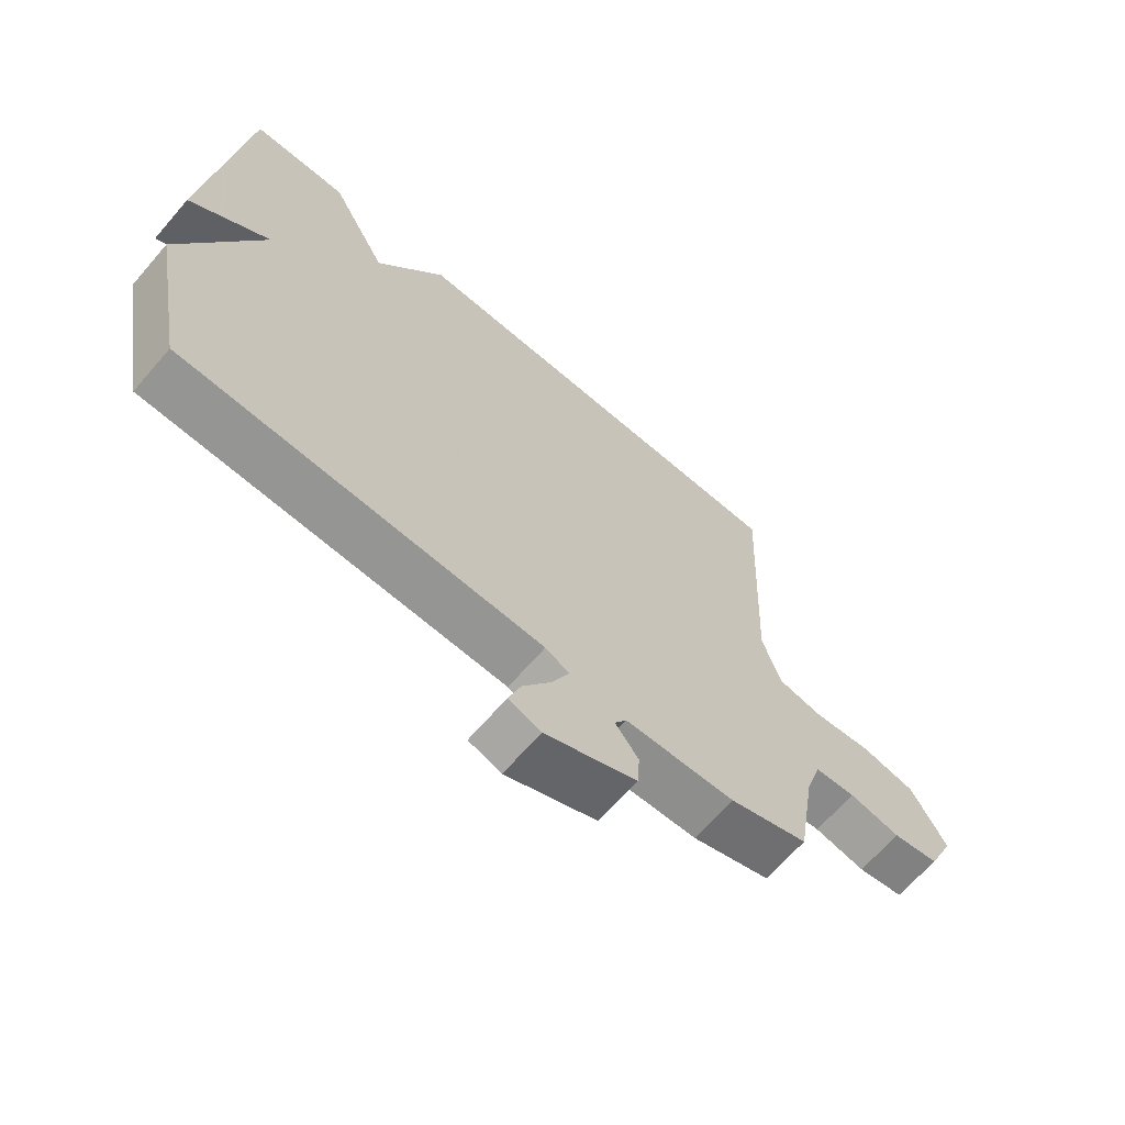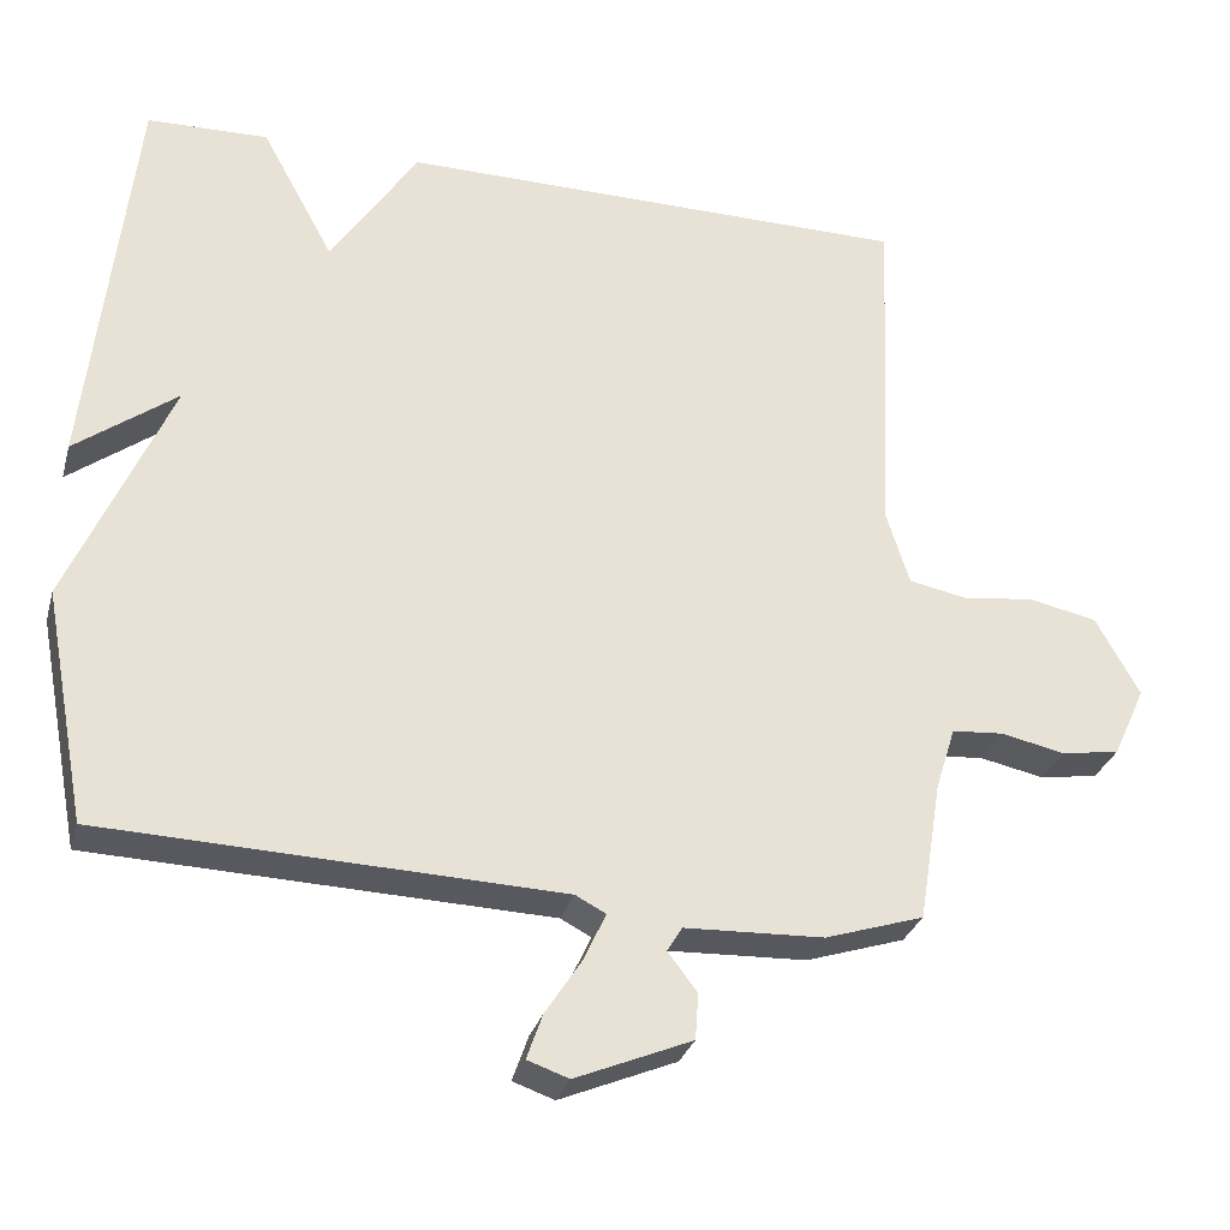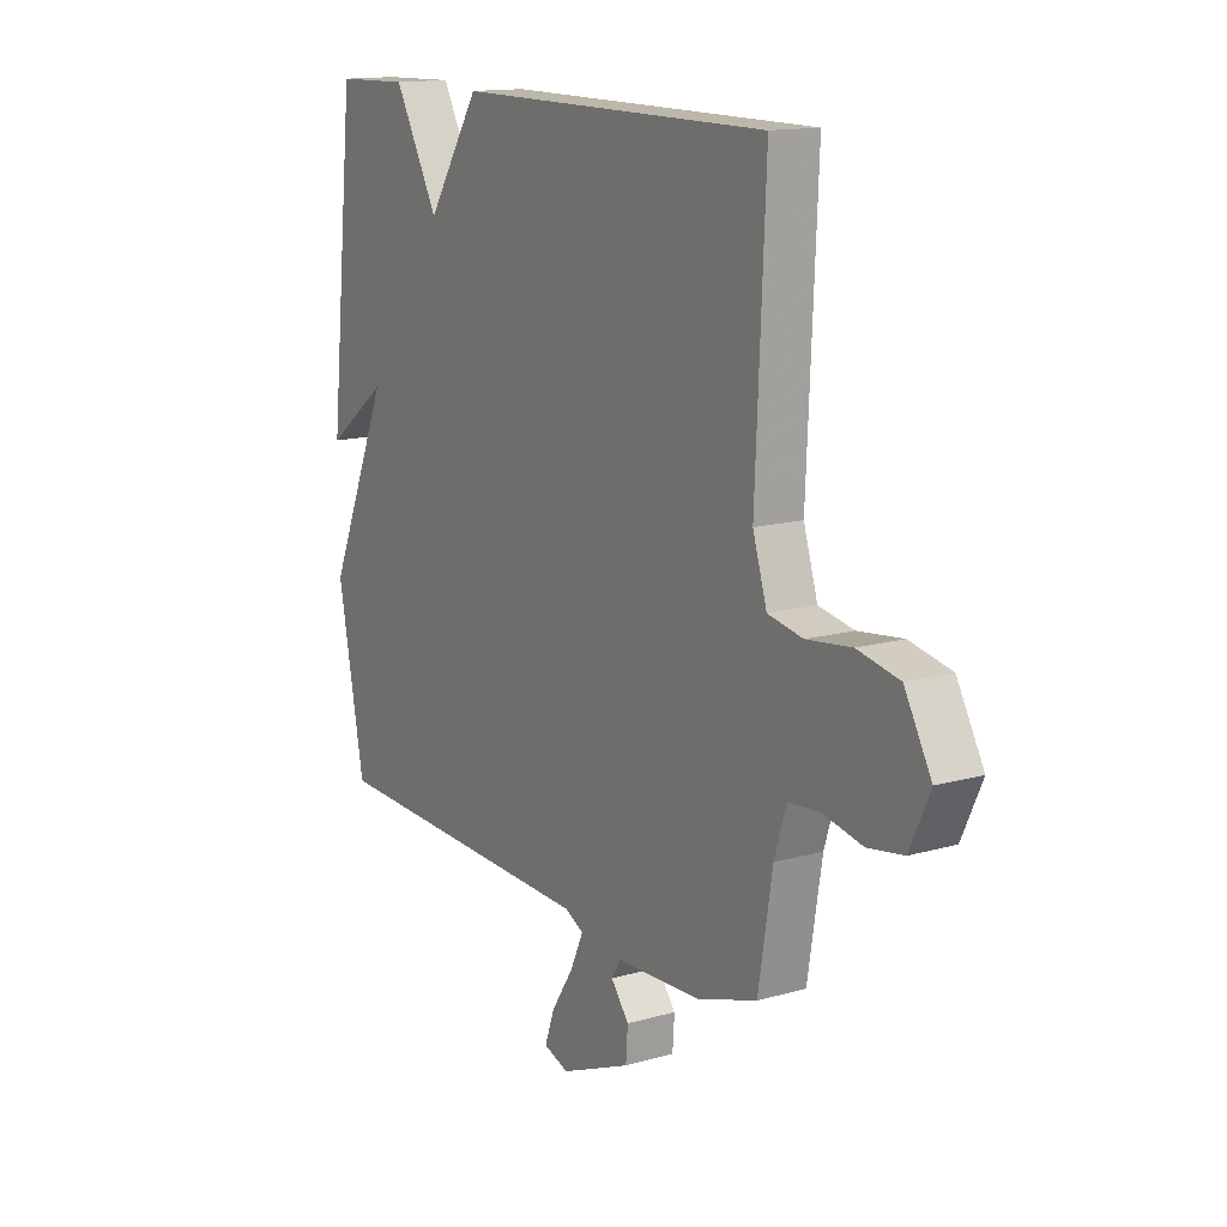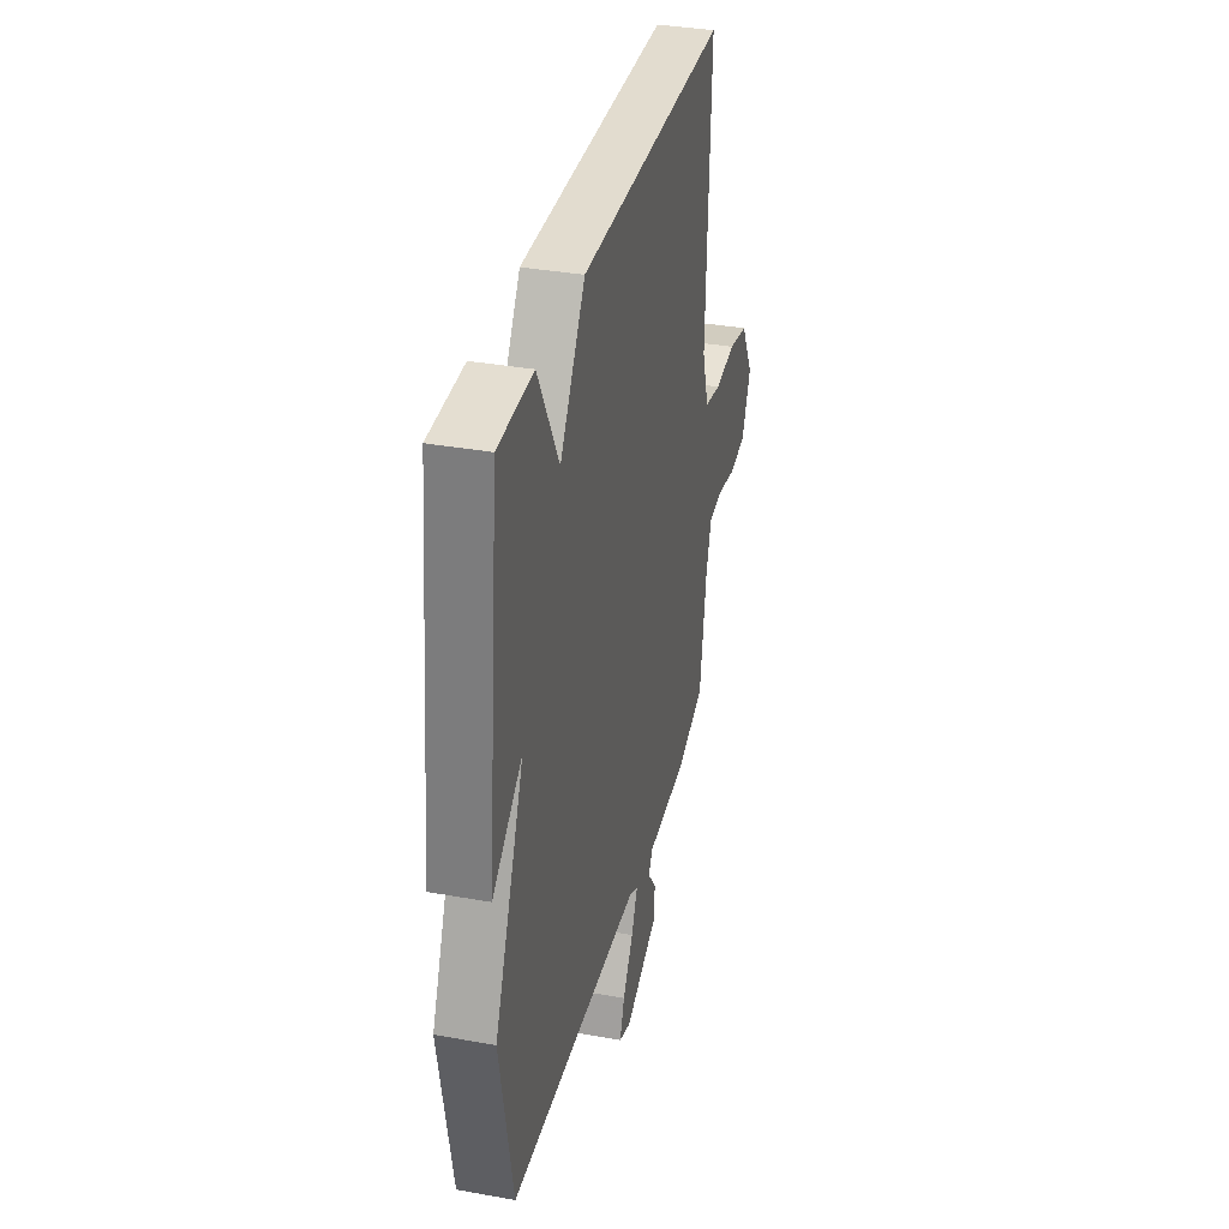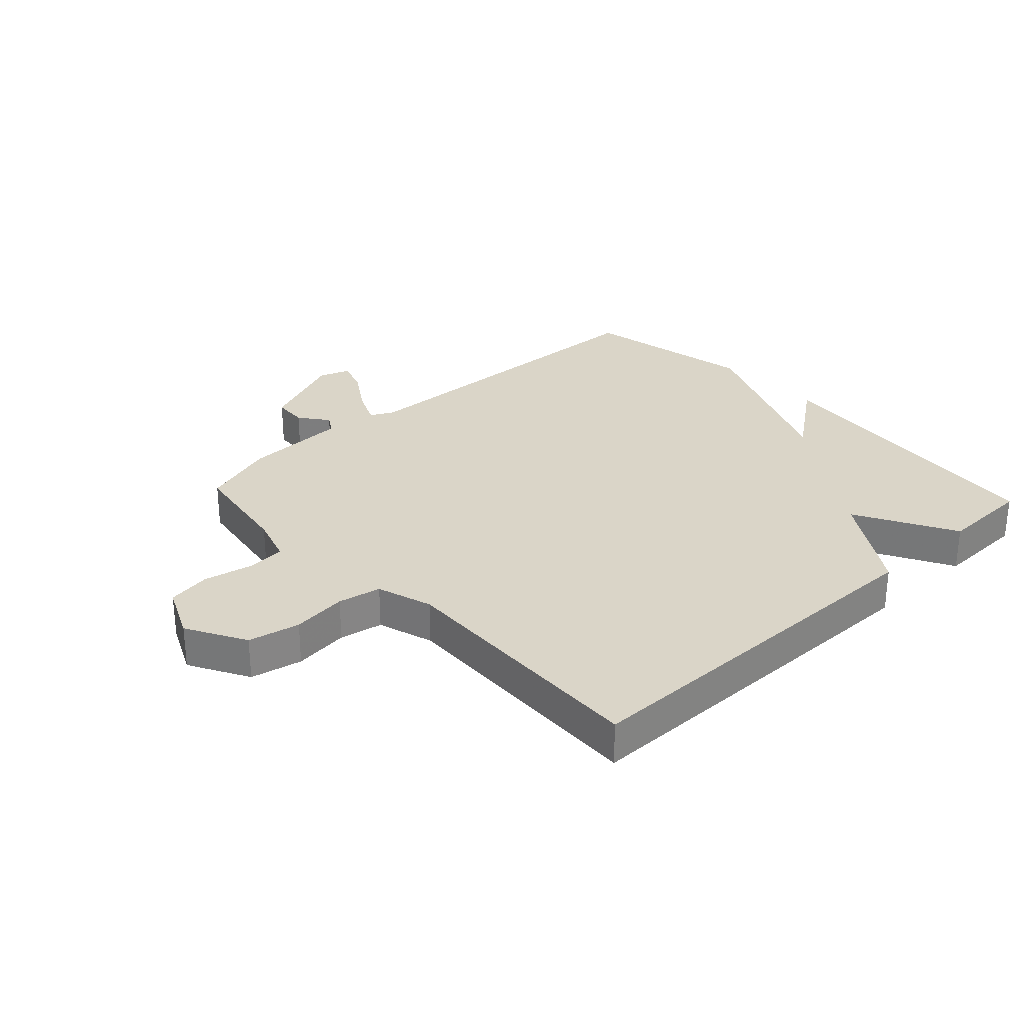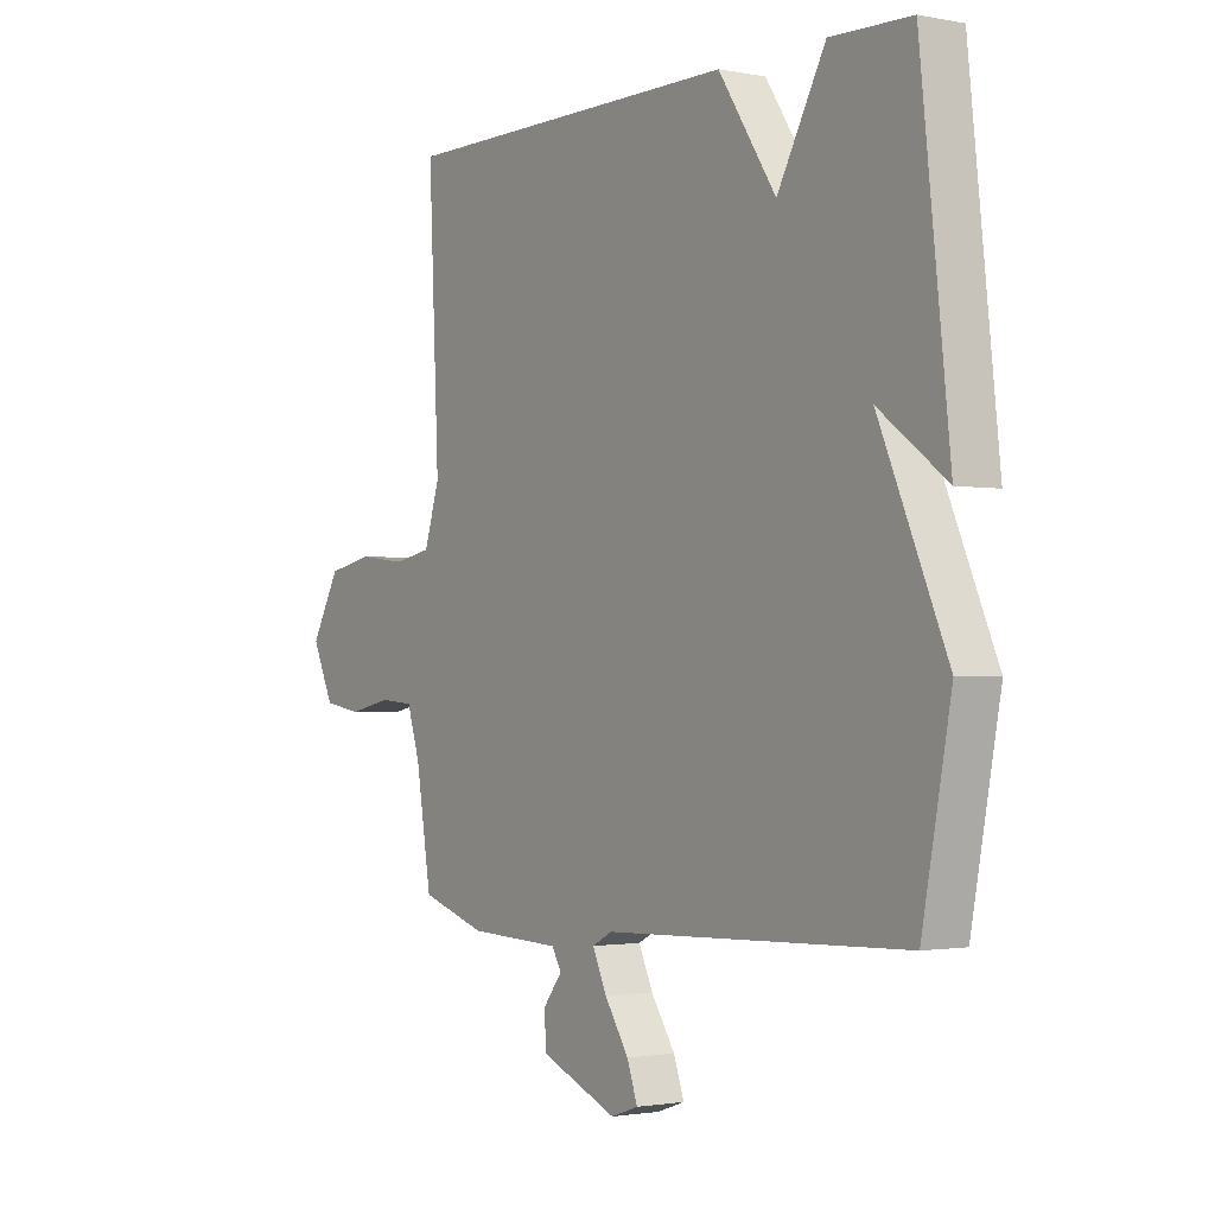
<metadata>
{"format":"obj","ext":"obj","renderer":"f3d","projection":"perspective","resolution":1024,"background":"white","views":[{"elev":-66.2,"azim":139.2,"up":"+Z"},{"elev":-29.7,"azim":165.1,"up":"+Z"},{"elev":14.2,"azim":-122.0,"up":"+Z"},{"elev":35.0,"azim":103.5,"up":"+Z"},{"elev":29.2,"azim":-43.0,"up":"+Y"},{"elev":-1.6,"azim":55.1,"up":"+Z"}]}
</metadata>
<code>
v 0.5 0.07 -0.5
v -0.072 0.07 -0.52
v -0.11 0.07 -0.54
v -0.083 0.07 -0.599
v -0.037 0.07 -0.67
v -0.017 0.07 -0.727
v -0.069 0.07 -0.745
v -0.215 0.07 -0.684
v -0.219 0.07 -0.626
v -0.182 0.07 -0.578
v -0.201 0.07 -0.547
v -0.376 0.07 -0.54
v -0.5 0.07 -0.5
v -0.529 0.07 -0.322
v -0.554 0.07 -0.243
v -0.619 0.07 -0.238
v -0.7 0.07 -0.255
v -0.773 0.07 -0.243
v -0.814 0.07 -0.154
v -0.759 0.07 -0.055
v -0.673 0.07 -0.037
v -0.581 0.07 -0.048
v -0.509 0.07 -0.034
v -0.48 0.07 0.059
v -0.5 0.07 0.5
v 0.148 0.07 0.504
v 0.257 0.07 0.337
v 0.348 0.07 0.504
v 0.5 0.07 0.5
v 0.555 0.07 -0.009
v 0.427 0.07 0.087
v 0.555 0.07 -0.209
v 0.5 0 -0.5
v -0.072 0 -0.52
v -0.11 0 -0.54
v -0.083 0 -0.599
v -0.037 0 -0.67
v -0.017 0 -0.727
v -0.069 0 -0.745
v -0.215 0 -0.684
v -0.219 0 -0.626
v -0.182 0 -0.578
v -0.201 0 -0.547
v -0.376 0 -0.54
v -0.5 0 -0.5
v -0.529 0 -0.322
v -0.554 0 -0.243
v -0.619 0 -0.238
v -0.7 0 -0.255
v -0.773 0 -0.243
v -0.814 0 -0.154
v -0.759 0 -0.055
v -0.673 0 -0.037
v -0.581 0 -0.048
v -0.509 0 -0.034
v -0.48 0 0.059
v -0.5 0 0.5
v 0.148 0 0.504
v 0.257 0 0.337
v 0.348 0 0.504
v 0.5 0 0.5
v 0.555 0 -0.009
v 0.427 0 0.087
v 0.555 0 -0.209
f 31 32 1 2
f 29 30 31
f 28 29 31
f 27 28 31
f 27 31 2 3
f 26 27 3
f 25 26 3
f 24 25 3
f 23 24 3 4
f 4 5 6
f 23 4 6
f 22 23 6
f 20 21 22
f 19 20 22
f 18 19 22
f 17 18 22
f 16 17 22
f 15 16 22
f 14 15 22
f 11 12 13 14
f 11 14 22
f 8 9 10
f 7 8 10
f 6 7 10
f 6 10 11
f 6 11 22
f 34 33 64 63
f 63 62 61
f 63 61 60
f 63 60 59
f 35 34 63 59
f 35 59 58
f 35 58 57
f 35 57 56
f 36 35 56 55
f 38 37 36
f 38 36 55
f 38 55 54
f 54 53 52
f 54 52 51
f 54 51 50
f 54 50 49
f 54 49 48
f 54 48 47
f 54 47 46
f 46 45 44 43
f 54 46 43
f 42 41 40
f 42 40 39
f 42 39 38
f 43 42 38
f 54 43 38
f 1 33 34 2
f 2 34 35 3
f 3 35 36 4
f 4 36 37 5
f 5 37 38 6
f 6 38 39 7
f 7 39 40 8
f 8 40 41 9
f 9 41 42 10
f 10 42 43 11
f 11 43 44 12
f 12 44 45 13
f 13 45 46 14
f 14 46 47 15
f 15 47 48 16
f 16 48 49 17
f 17 49 50 18
f 18 50 51 19
f 19 51 52 20
f 20 52 53 21
f 21 53 54 22
f 22 54 55 23
f 23 55 56 24
f 24 56 57 25
f 25 57 58 26
f 26 58 59 27
f 27 59 60 28
f 28 60 61 29
f 29 61 62 30
f 30 62 63 31
f 31 63 64 32
f 32 64 33 1

</code>
